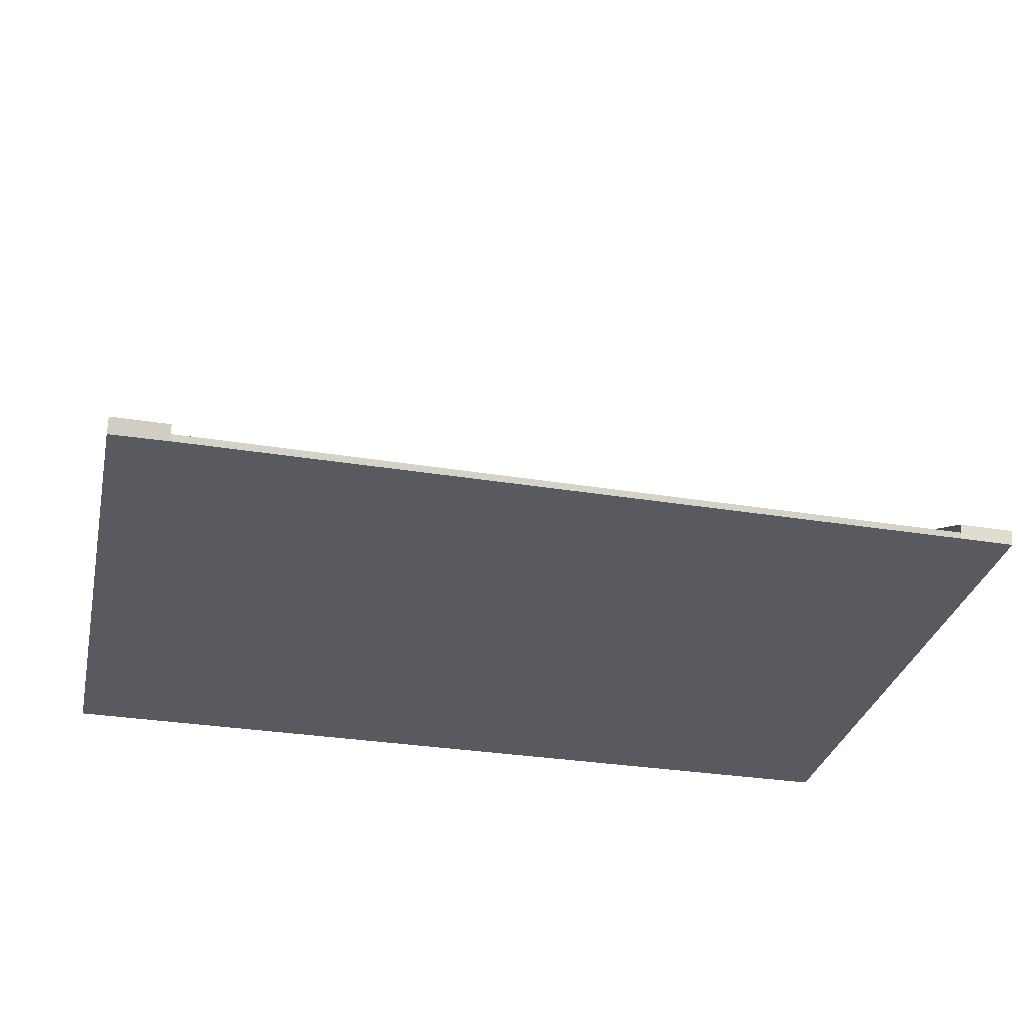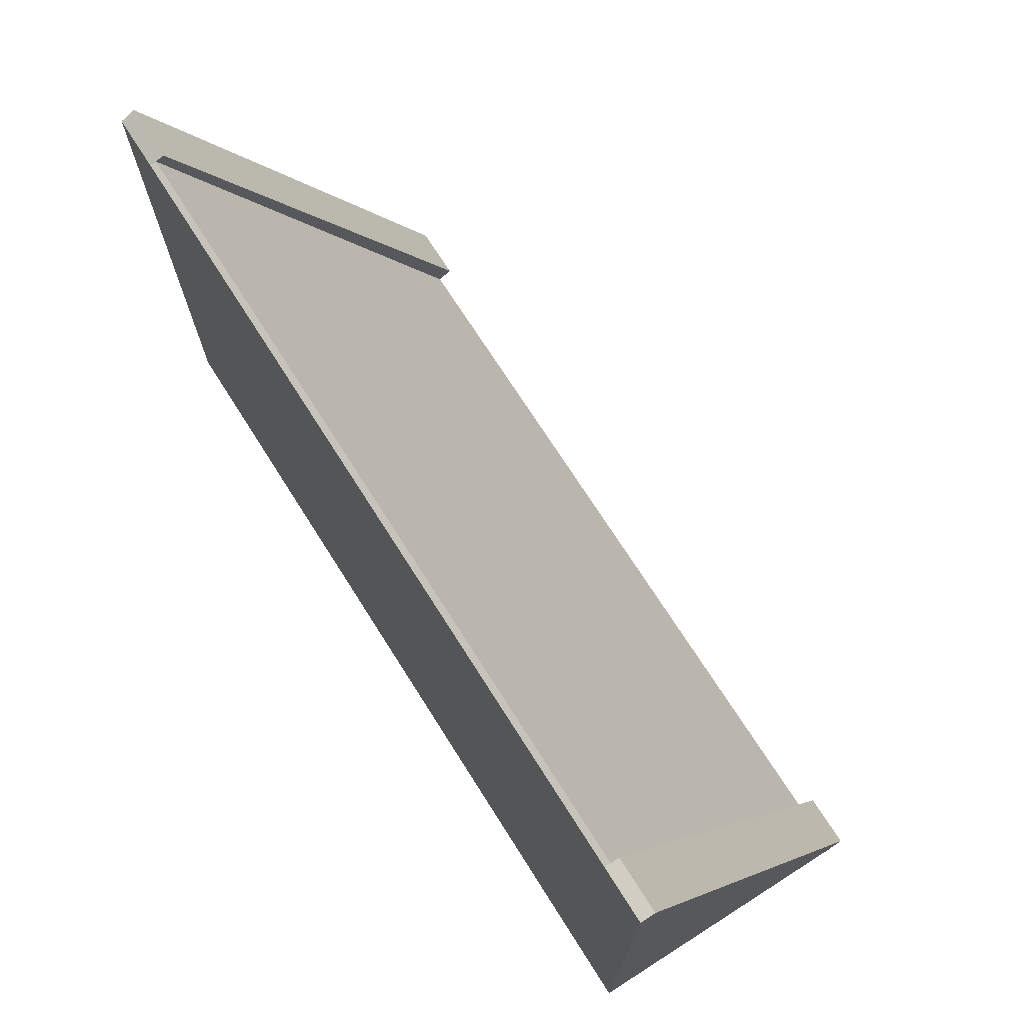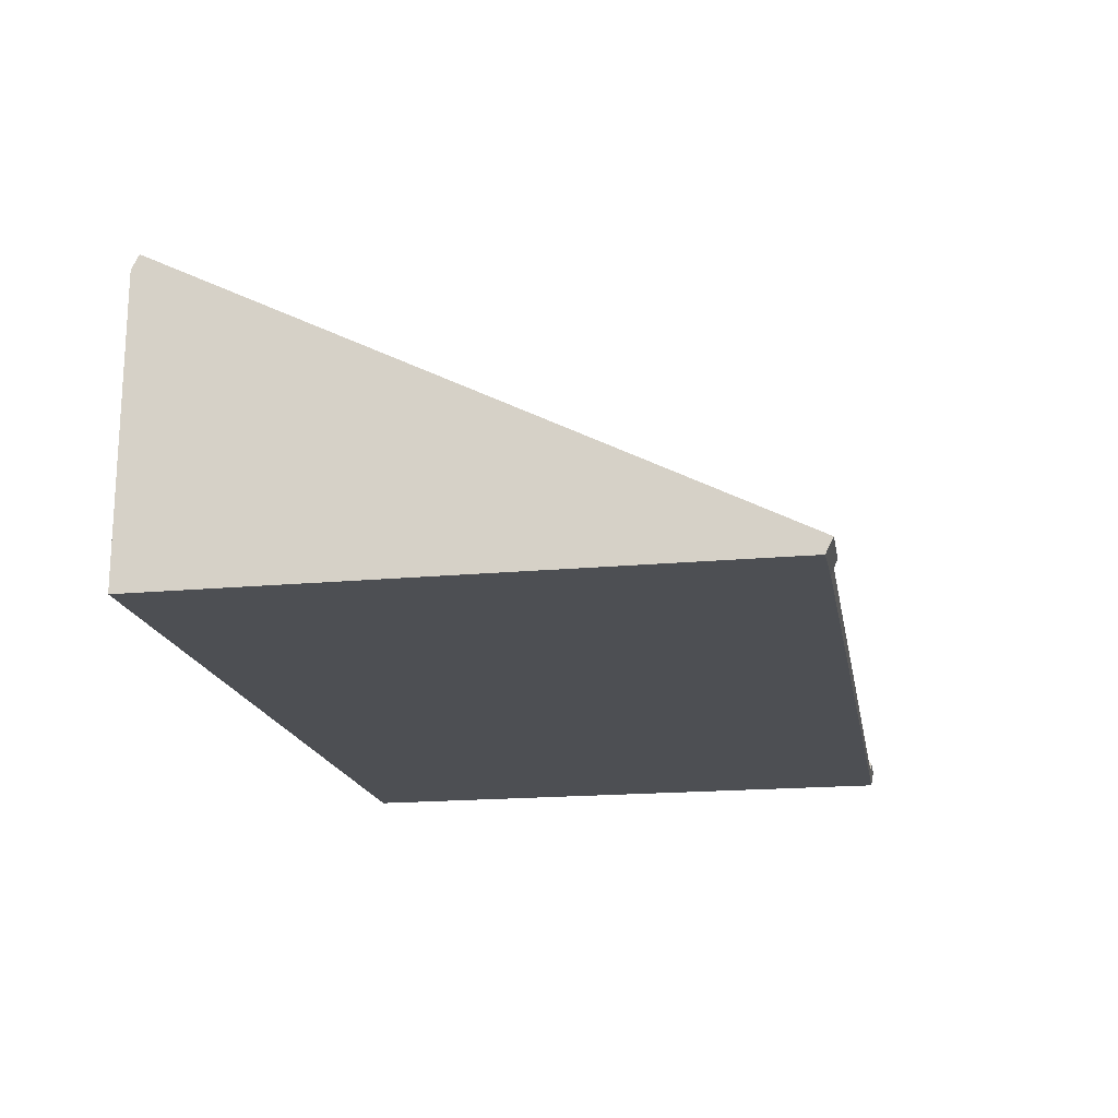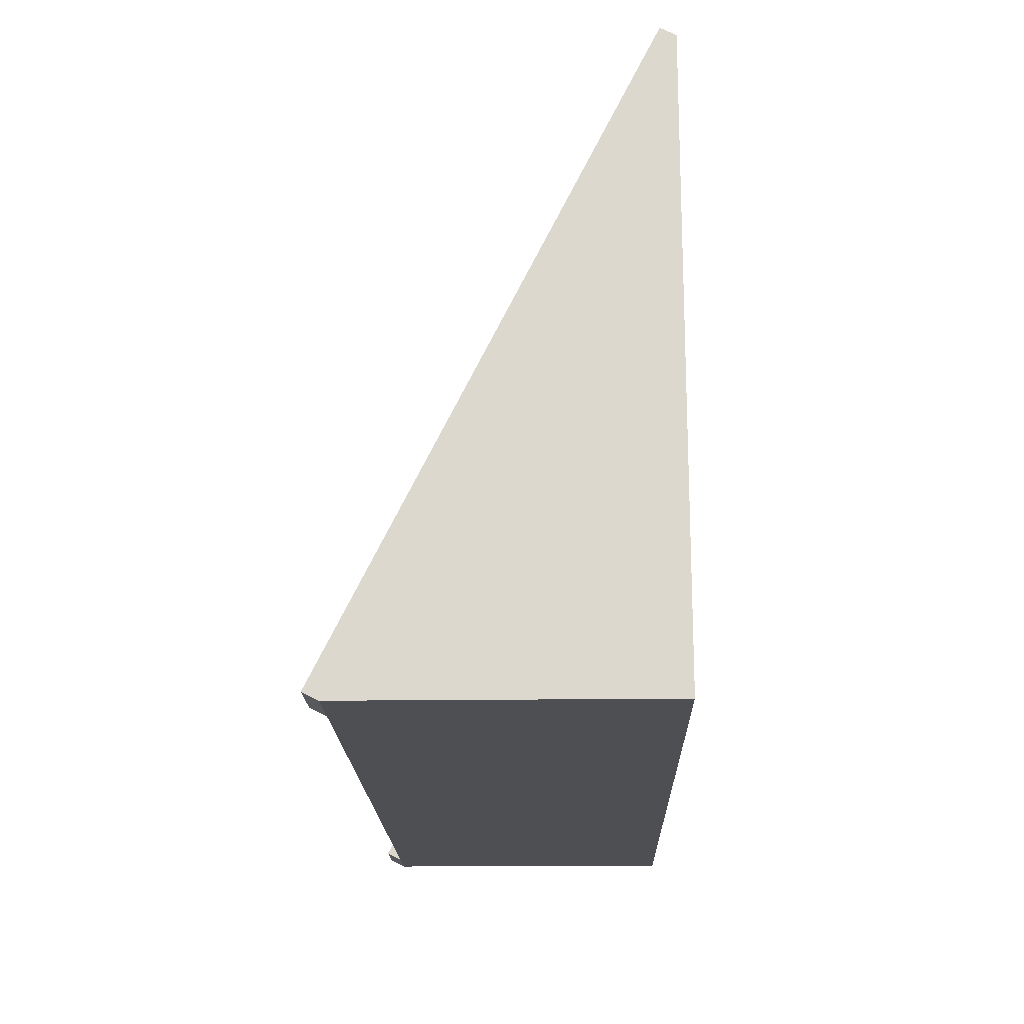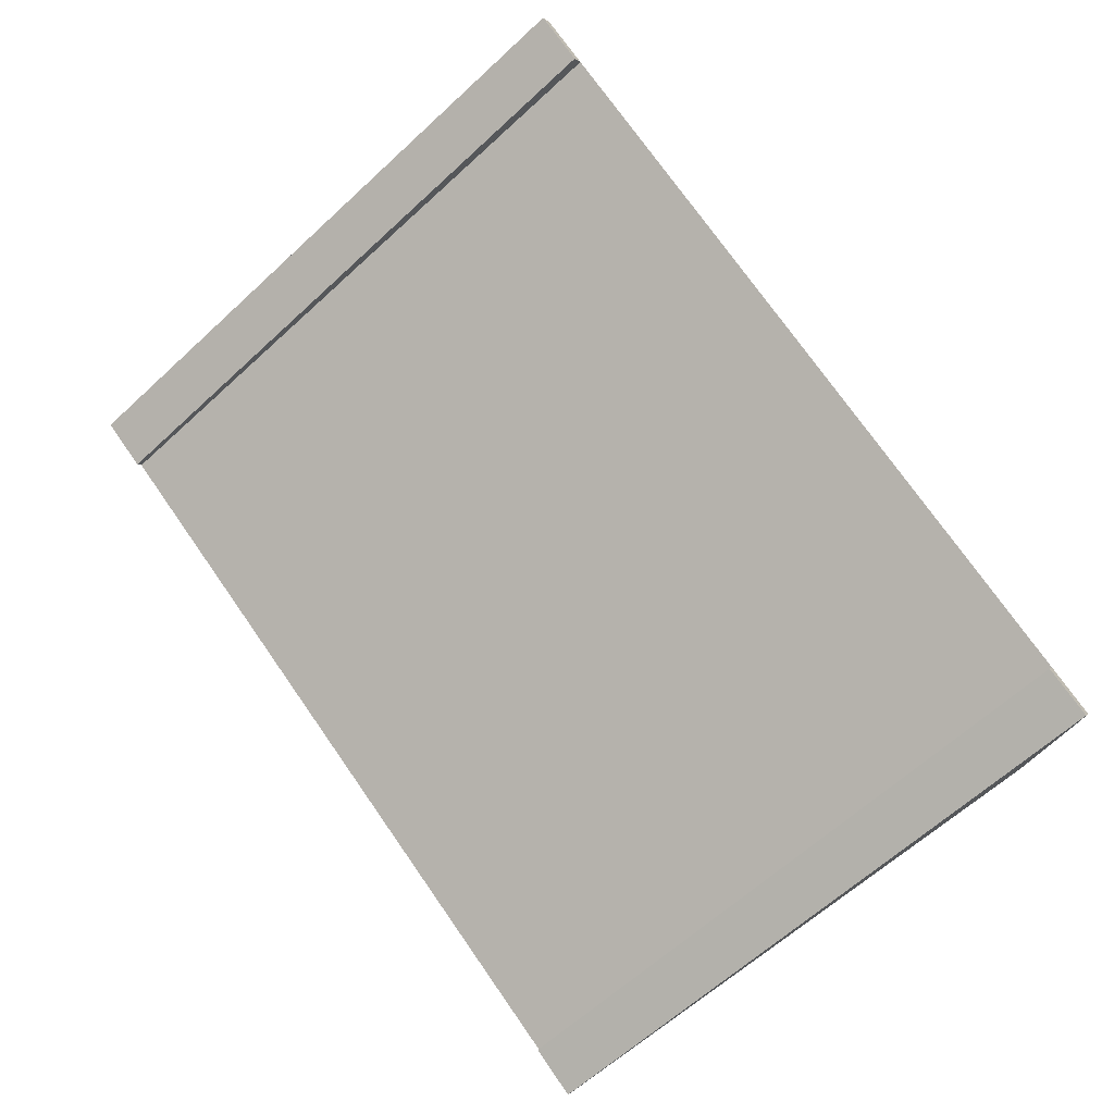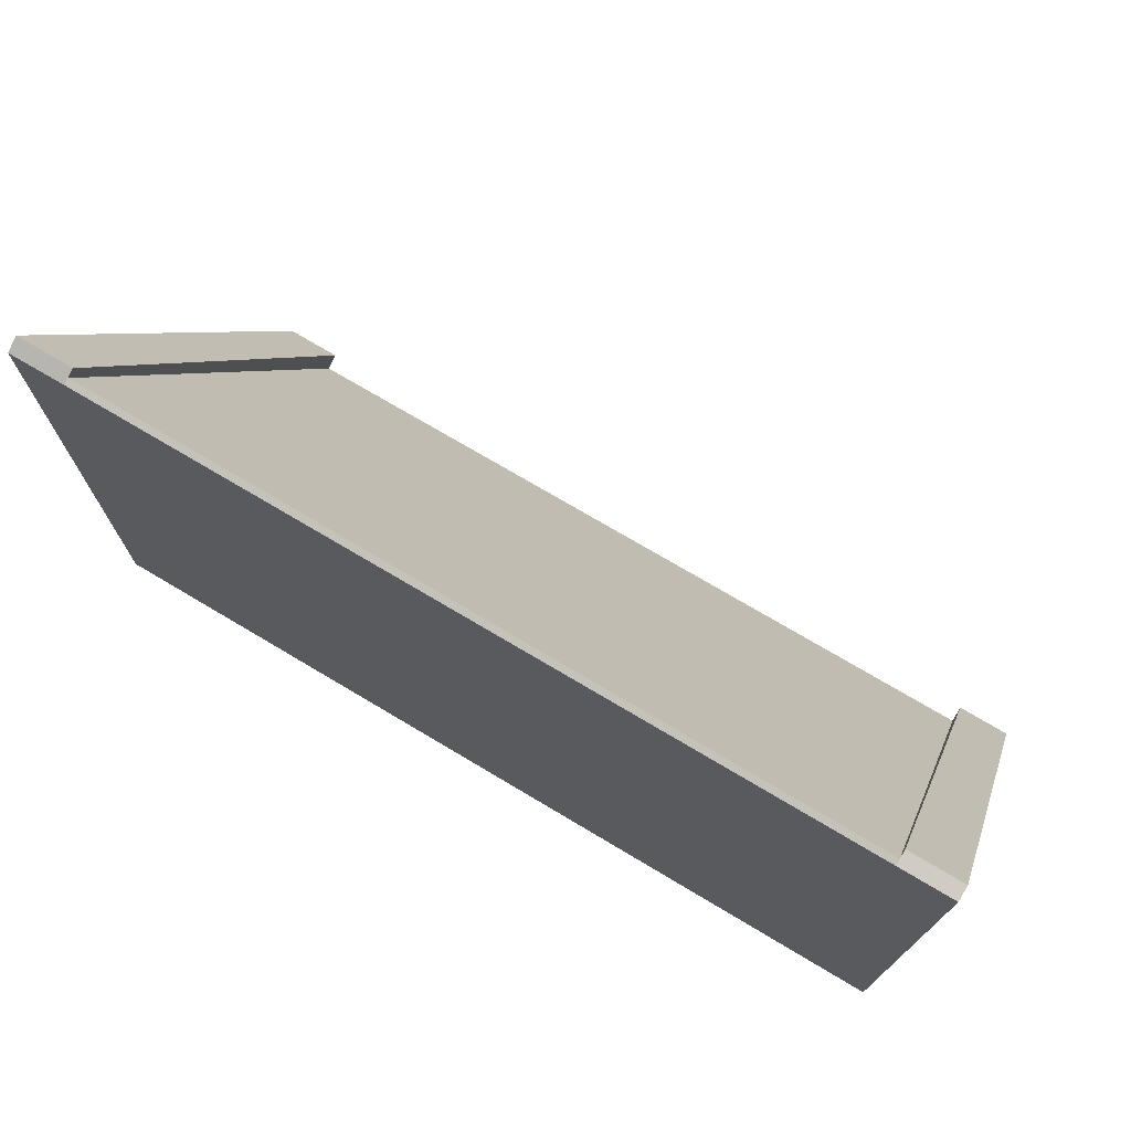
<metadata>
{"format":"obj","ext":"obj","renderer":"f3d","projection":"perspective","resolution":1024,"background":"white","views":[{"elev":-31.9,"azim":-12.8,"up":"+Y"},{"elev":71.5,"azim":57.6,"up":"+Z"},{"elev":-18.0,"azim":-79.7,"up":"+Y"},{"elev":-18.0,"azim":-88.5,"up":"+Z"},{"elev":74.4,"azim":55.1,"up":"+Y"},{"elev":72.9,"azim":30.8,"up":"+Z"}]}
</metadata>
<code>
o ramp_low
v 657.3 0.9803 -399.9
v 657.3 0.9803 -599.3
v 657.3 100.7 -599.3
v 956.5 0.9803 -399.5
v 956.5 0.9803 -599.3
v 956.5 100.7 -599.3
v 938.1 100.7 -599.3
v 938.1 0.9803 -599.3
v 676.4 100.7 -599.3
v 676.4 0.9803 -599.3
v 676.4 105.7 -596.8
v 657.3 105.7 -596.8
v 657.3 5.911 -397.4
v 938.1 5.911 -398.6
v 956.5 5.911 -398.6
v 956.5 105.7 -596.8
v 938.1 105.7 -596.8
v 676.4 5.911 -397.4
v 938.1 3.048 -399.1
v 938.1 0.9803 -399.5
v 676.4 0.9803 -399.5
v 676.4 3.048 -398.6
f 6 4 5
f 2 1 3
f 19 22 21 20
f 11 9 3 12
f 16 6 7 17
f 19 7 9 22
f 18 22 9 11
f 12 13 18 11
f 1 13 12 3
f 22 18 13 1 21
f 15 16 17 14
f 6 16 15 4
f 17 7 19 14
f 19 20 4 15 14
f 20 21 1 2 10 8 5 4
f 6 5 8 10 2 3 9 7

</code>
